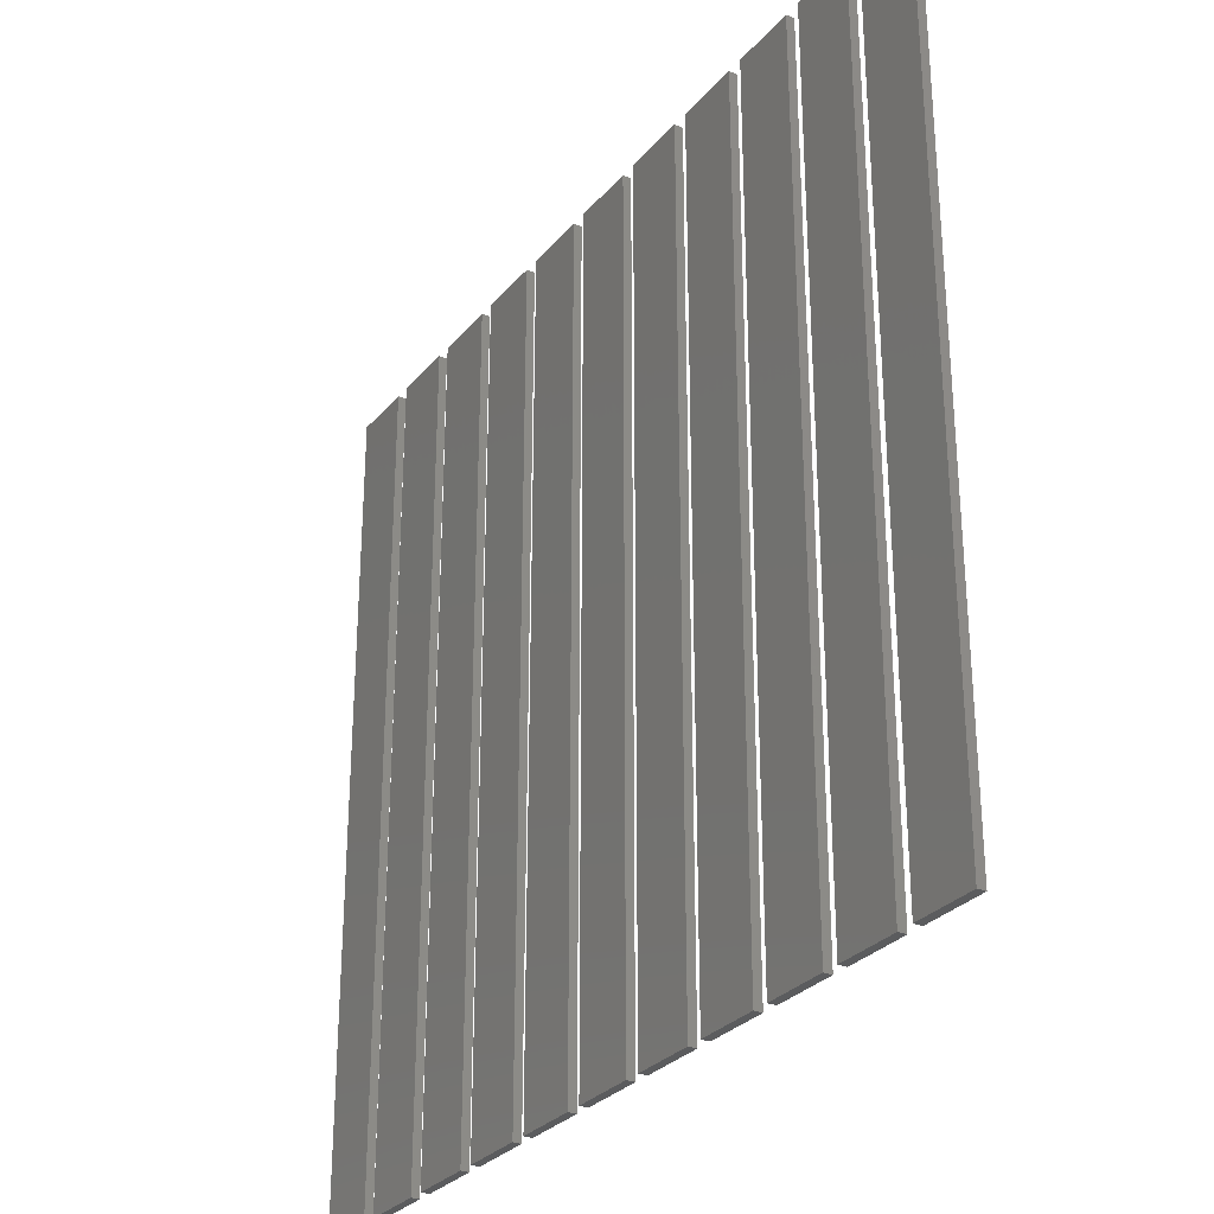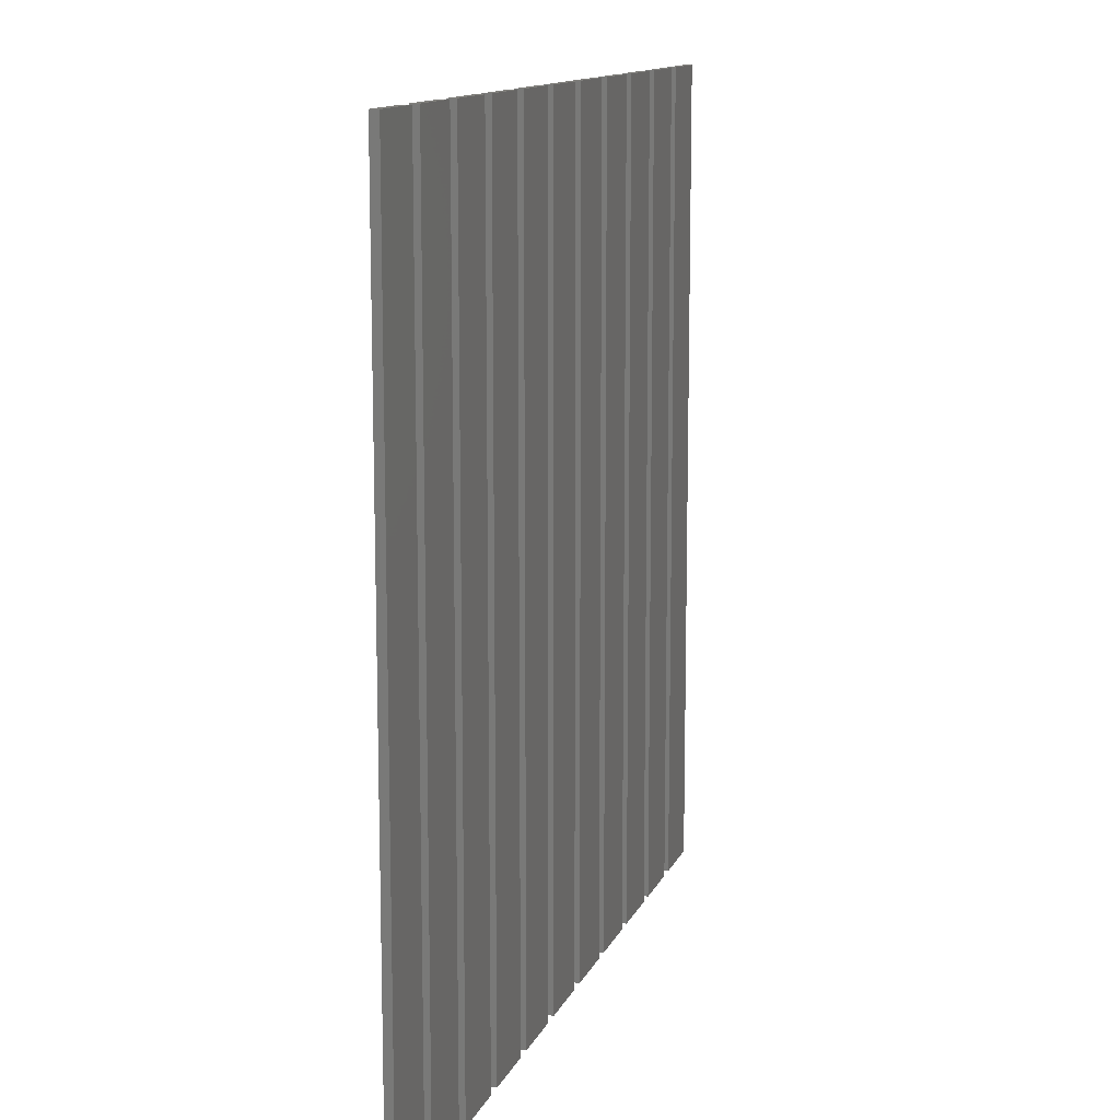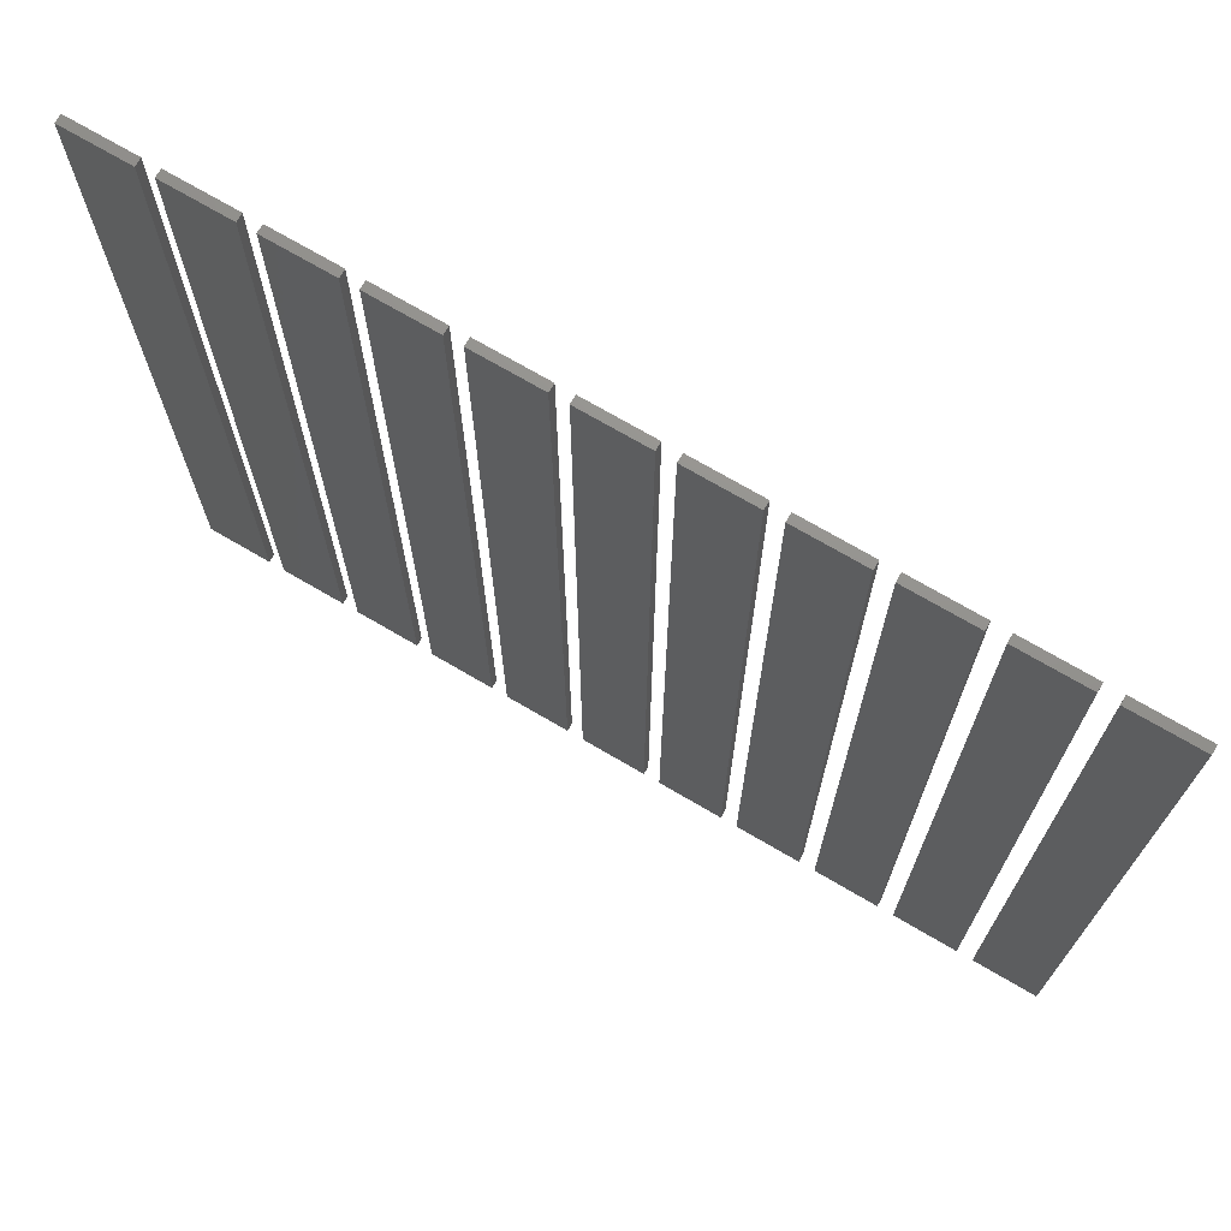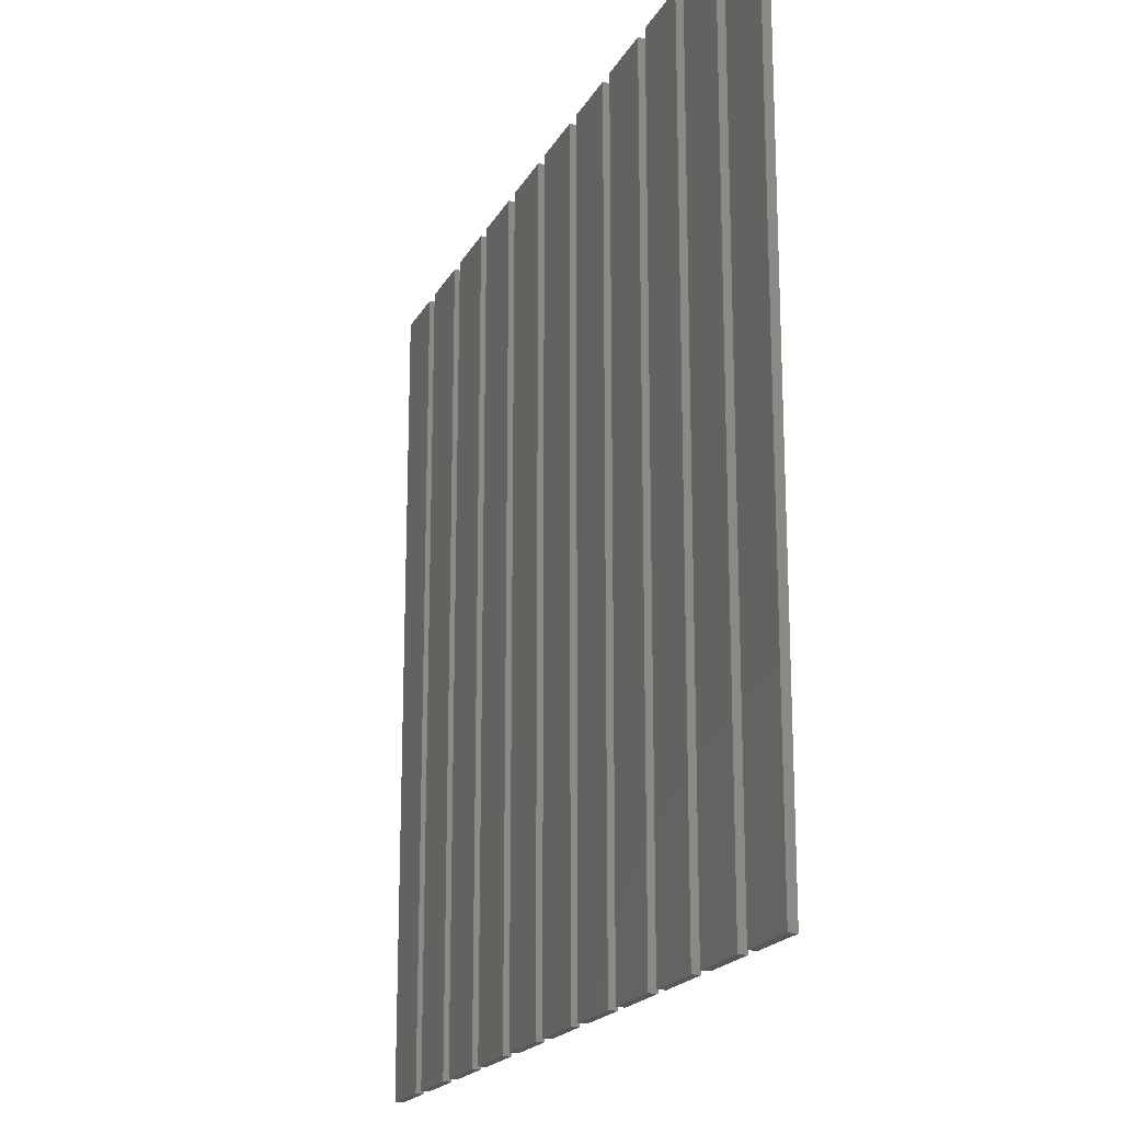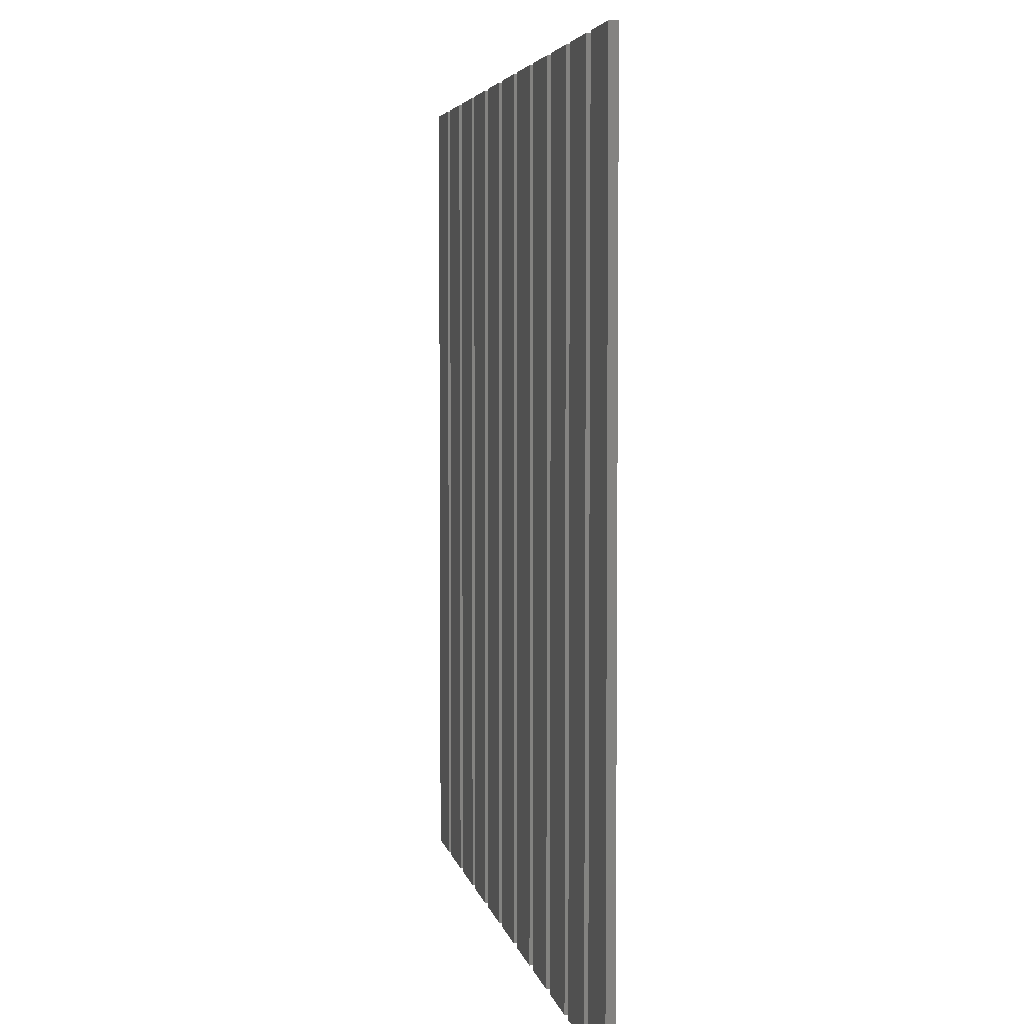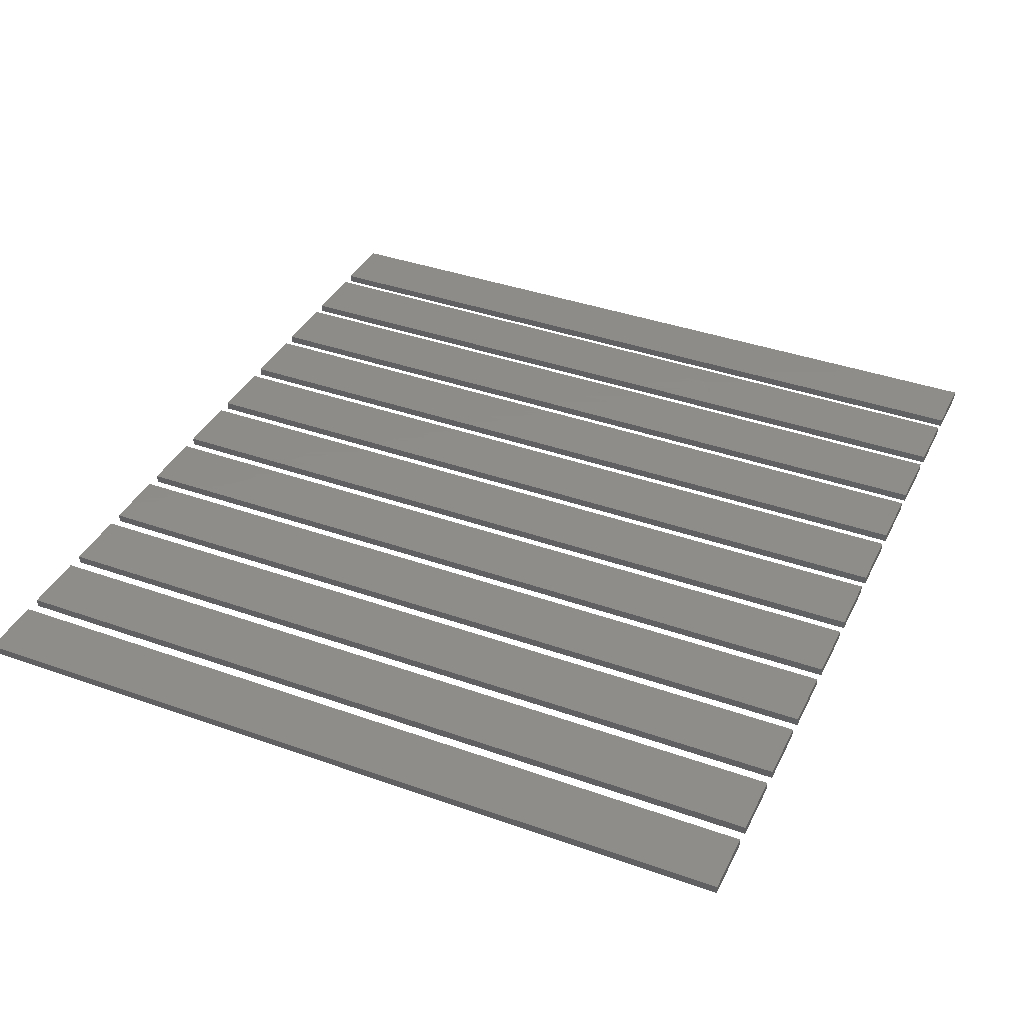
<metadata>
{"format":"stl","ext":"stl","renderer":"f3d","projection":"perspective","resolution":1024,"background":"white","views":[{"elev":-29.0,"azim":58.2,"up":"+Y"},{"elev":12.5,"azim":-73.3,"up":"+Y"},{"elev":71.9,"azim":30.4,"up":"+Y"},{"elev":-19.2,"azim":69.3,"up":"+Y"},{"elev":4.4,"azim":-100.1,"up":"+Y"},{"elev":38.4,"azim":114.2,"up":"+Z"}]}
</metadata>
<code>
# stl→obj: 88 verts, 132 faces
v 10 130 0
v 10 140 0.1
v 10 140 0
v 10 130 0.1
v 10.8 130 0.1
v 10.8 140 0.1
v 10.8 140 0
v 10.8 130 0
v 11 130 0
v 11 140 0.1
v 11 140 0
v 11 130 0.1
v 11.8 130 0.1
v 11.8 140 0.1
v 11.8 140 0
v 11.8 130 0
v 12 130 0
v 12 140 0.1
v 12 140 0
v 12 130 0.1
v 12.8 130 0.1
v 12.8 140 0.1
v 12.8 140 0
v 12.8 130 0
v 13 130 0
v 13 140 0.1
v 13 140 0
v 13 130 0.1
v 13.8 130 0.1
v 13.8 140 0.1
v 13.8 140 0
v 13.8 130 0
v 14 130 0
v 14 140 0.1
v 14 140 0
v 14 130 0.1
v 14.8 130 0.1
v 14.8 140 0.1
v 14.8 140 0
v 14.8 130 0
v 15 130 0
v 15 140 0.1
v 15 140 0
v 15 130 0.1
v 15.8 130 0.1
v 15.8 140 0.1
v 15.8 140 0
v 15.8 130 0
v 16 130 0
v 16 140 0.1
v 16 140 0
v 16 130 0.1
v 16.8 130 0.1
v 16.8 140 0.1
v 16.8 140 0
v 16.8 130 0
v 17 130 0
v 17 140 0.1
v 17 140 0
v 17 130 0.1
v 17.8 130 0.1
v 17.8 140 0.1
v 17.8 140 0
v 17.8 130 0
v 18 130 0
v 18 140 0.1
v 18 140 0
v 18 130 0.1
v 18.8 130 0.1
v 18.8 140 0.1
v 18.8 140 0
v 18.8 130 0
v 19 130 0
v 19 140 0.1
v 19 140 0
v 19 130 0.1
v 19.8 130 0.1
v 19.8 140 0.1
v 19.8 140 0
v 19.8 130 0
v 20 130 0
v 20 140 0.1
v 20 140 0
v 20 130 0.1
v 20.8 130 0.1
v 20.8 140 0.1
v 20.8 140 0
v 20.8 130 0
f 1 2 3
f 2 1 4
f 2 5 6
f 5 2 4
f 5 7 6
f 7 5 8
f 1 7 8
f 7 1 3
f 1 5 4
f 5 1 8
f 7 2 6
f 2 7 3
f 9 10 11
f 10 9 12
f 10 13 14
f 13 10 12
f 13 15 14
f 15 13 16
f 15 10 14
f 10 15 11
f 9 15 16
f 15 9 11
f 9 13 12
f 13 9 16
f 17 18 19
f 18 17 20
f 18 21 22
f 21 18 20
f 21 23 22
f 23 21 24
f 17 23 24
f 23 17 19
f 17 21 20
f 21 17 24
f 23 18 22
f 18 23 19
f 25 26 27
f 26 25 28
f 26 29 30
f 29 26 28
f 29 31 30
f 31 29 32
f 25 31 32
f 31 25 27
f 25 29 28
f 29 25 32
f 31 26 30
f 26 31 27
f 33 34 35
f 34 33 36
f 34 37 38
f 37 34 36
f 37 39 38
f 39 37 40
f 39 34 38
f 34 39 35
f 33 39 40
f 39 33 35
f 33 37 36
f 37 33 40
f 41 42 43
f 42 41 44
f 42 45 46
f 45 42 44
f 45 47 46
f 47 45 48
f 47 42 46
f 42 47 43
f 41 47 48
f 47 41 43
f 41 45 44
f 45 41 48
f 49 50 51
f 50 49 52
f 50 53 54
f 53 50 52
f 53 55 54
f 55 53 56
f 49 55 56
f 55 49 51
f 49 53 52
f 53 49 56
f 55 50 54
f 50 55 51
f 57 58 59
f 58 57 60
f 58 61 62
f 61 58 60
f 61 63 62
f 63 61 64
f 63 58 62
f 58 63 59
f 57 63 64
f 63 57 59
f 57 61 60
f 61 57 64
f 65 66 67
f 66 65 68
f 66 69 70
f 69 66 68
f 69 71 70
f 71 69 72
f 71 66 70
f 66 71 67
f 65 71 72
f 71 65 67
f 65 69 68
f 69 65 72
f 73 74 75
f 74 73 76
f 74 77 78
f 77 74 76
f 77 79 78
f 79 77 80
f 73 79 80
f 79 73 75
f 73 77 76
f 77 73 80
f 79 74 78
f 74 79 75
f 81 82 83
f 82 81 84
f 82 85 86
f 85 82 84
f 85 87 86
f 87 85 88
f 87 82 86
f 82 87 83
f 81 87 88
f 87 81 83
f 81 85 84
f 85 81 88

</code>
